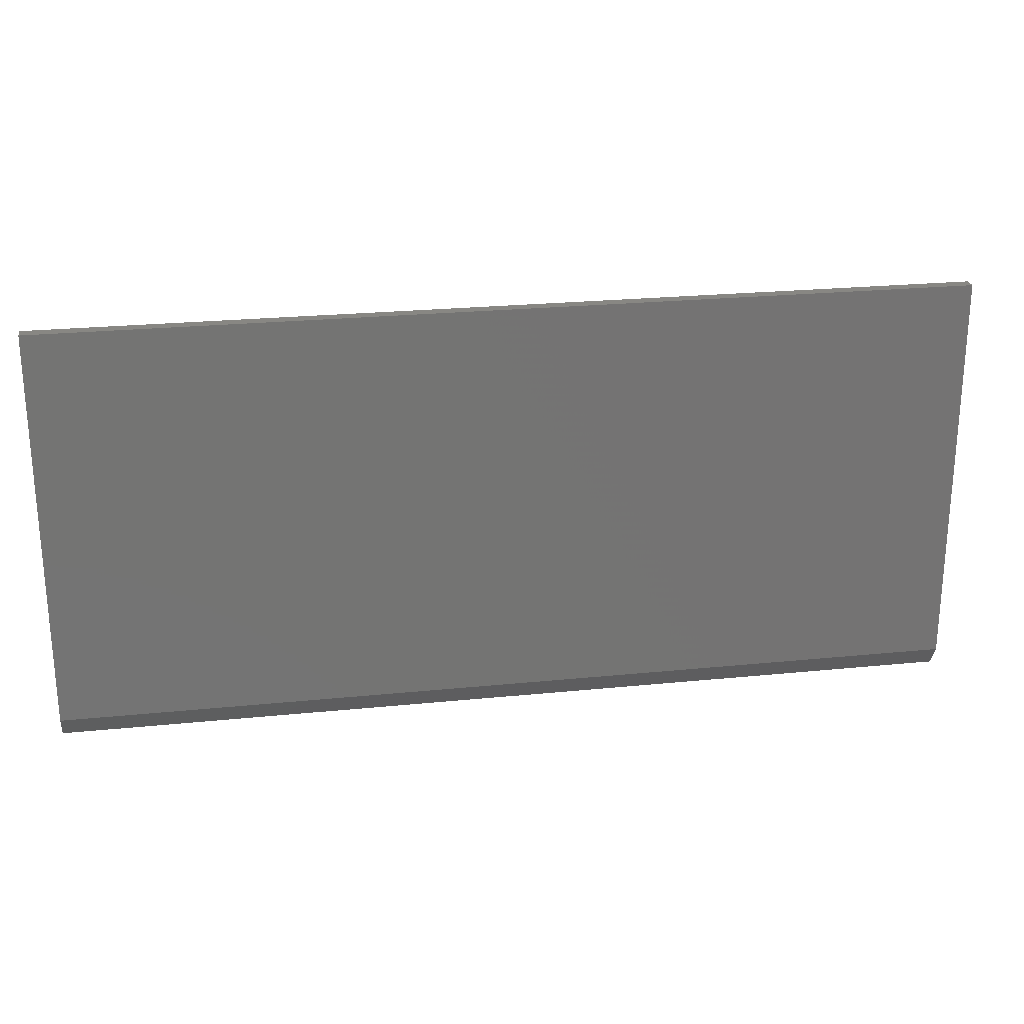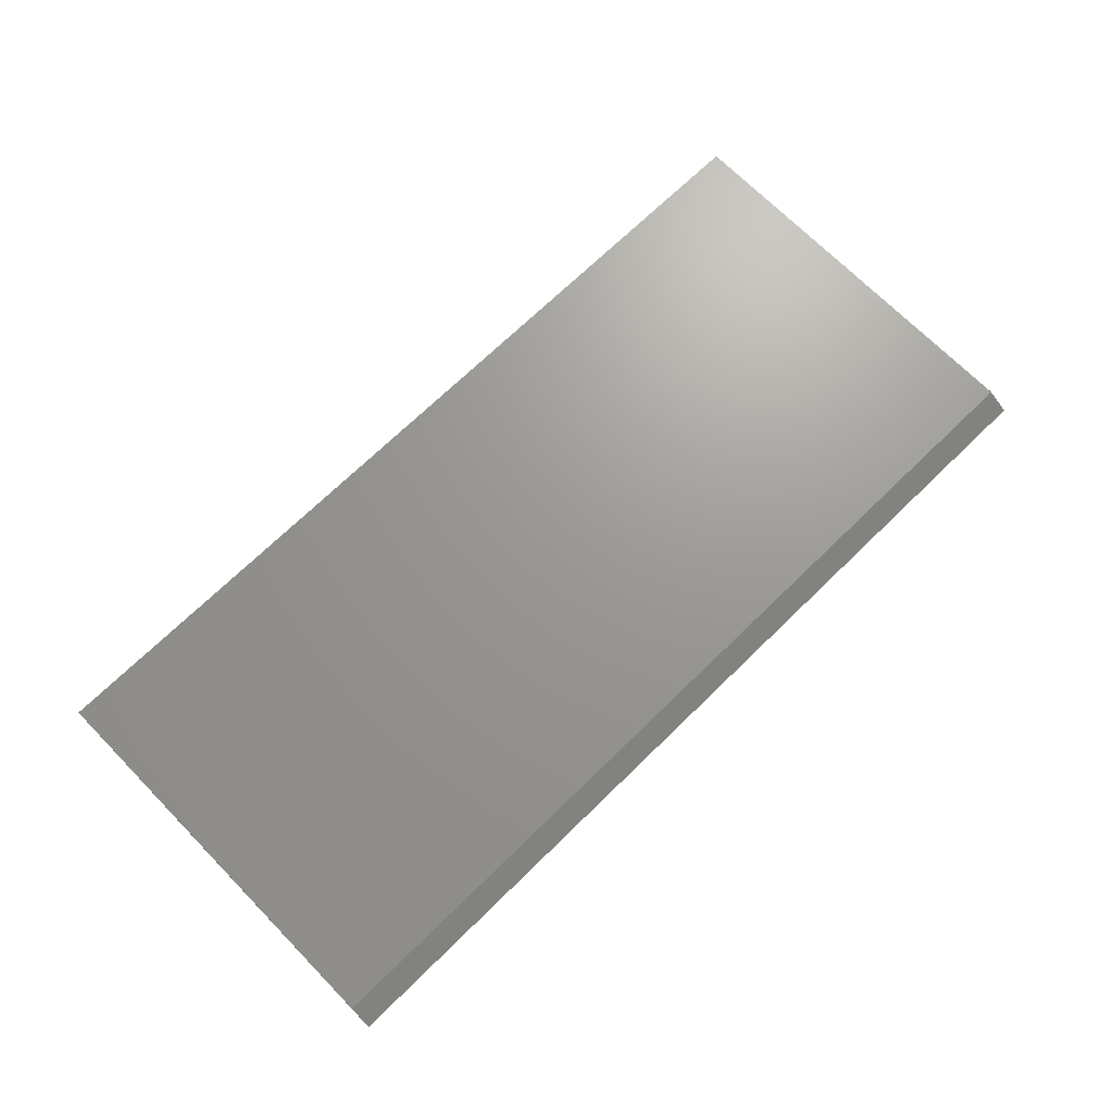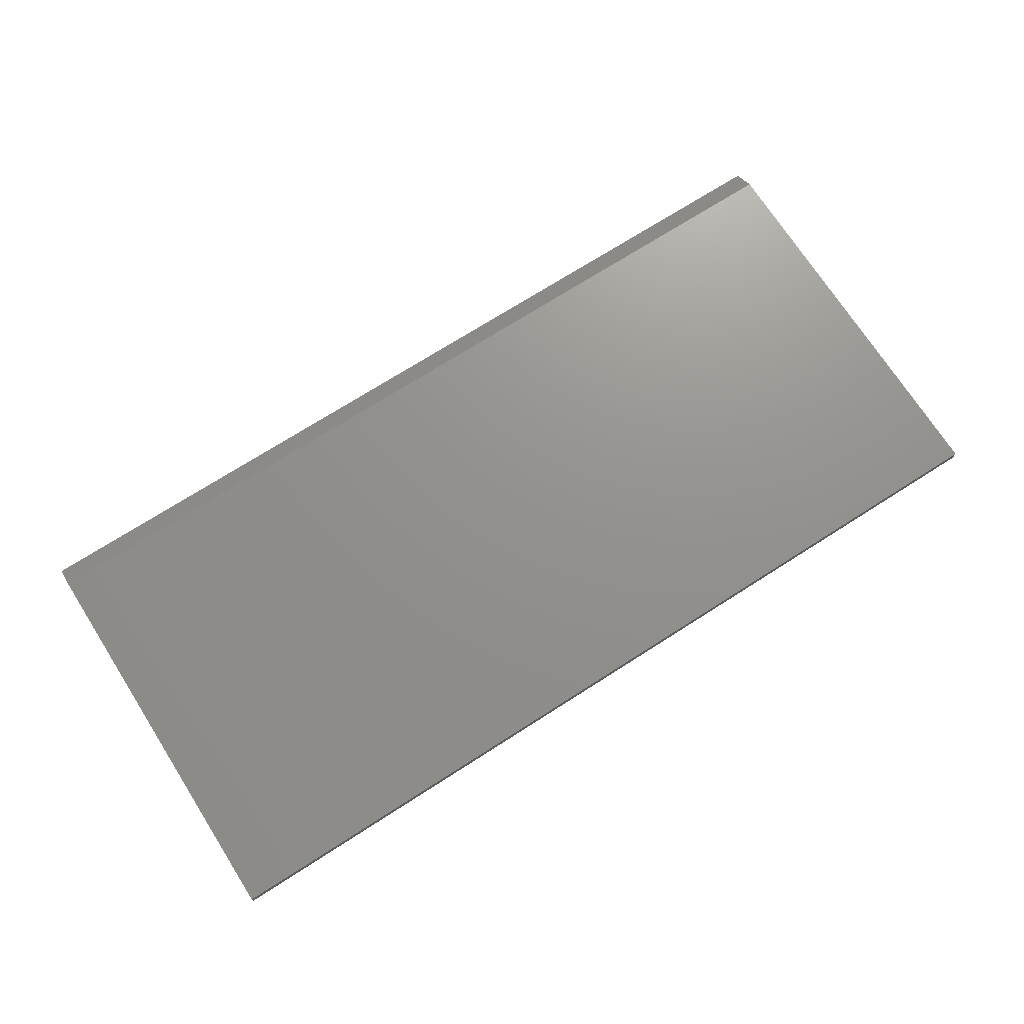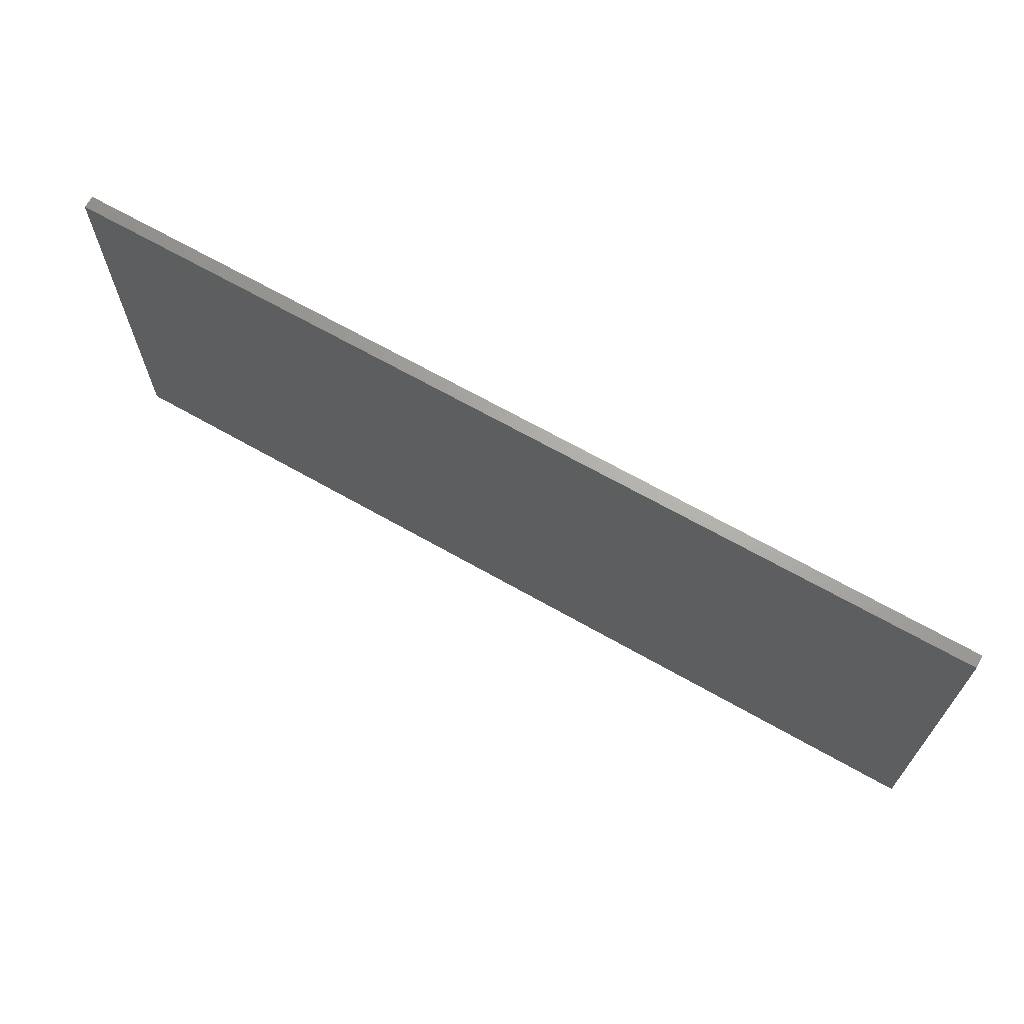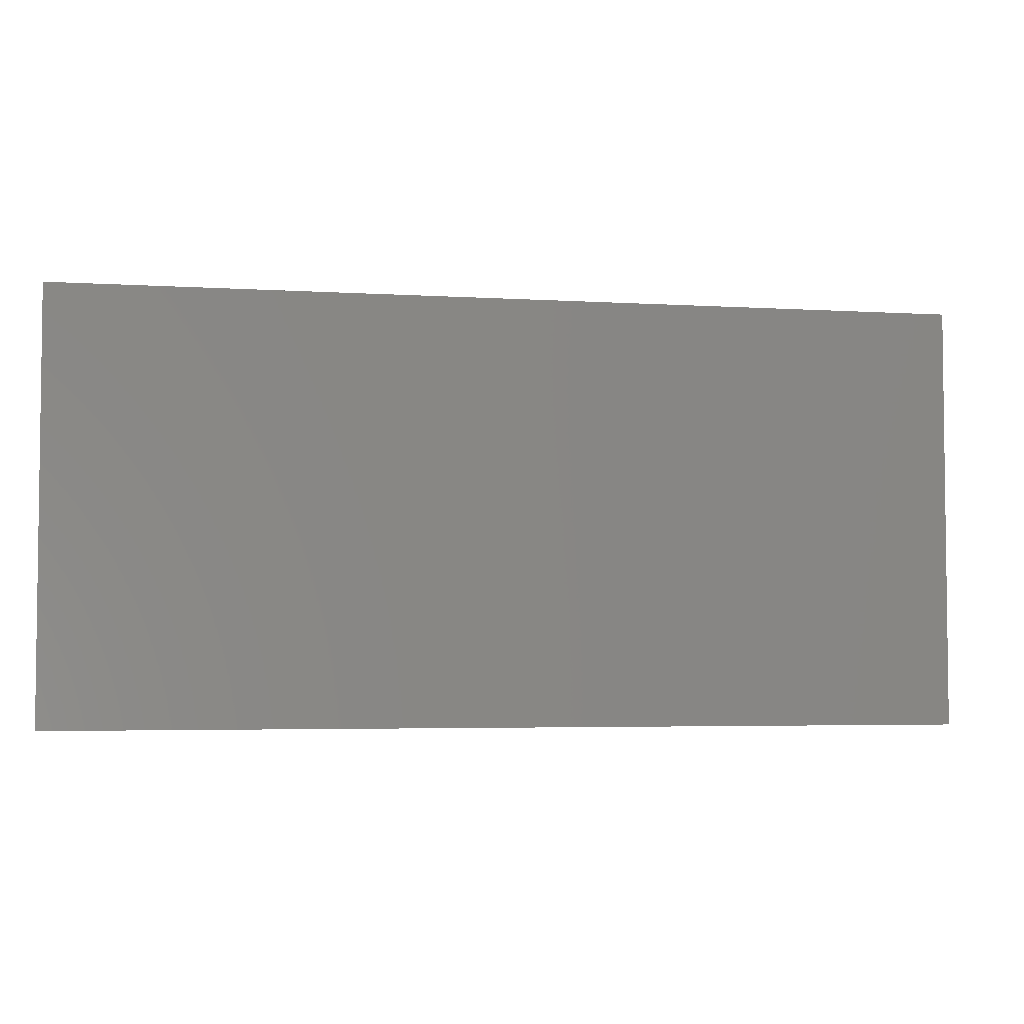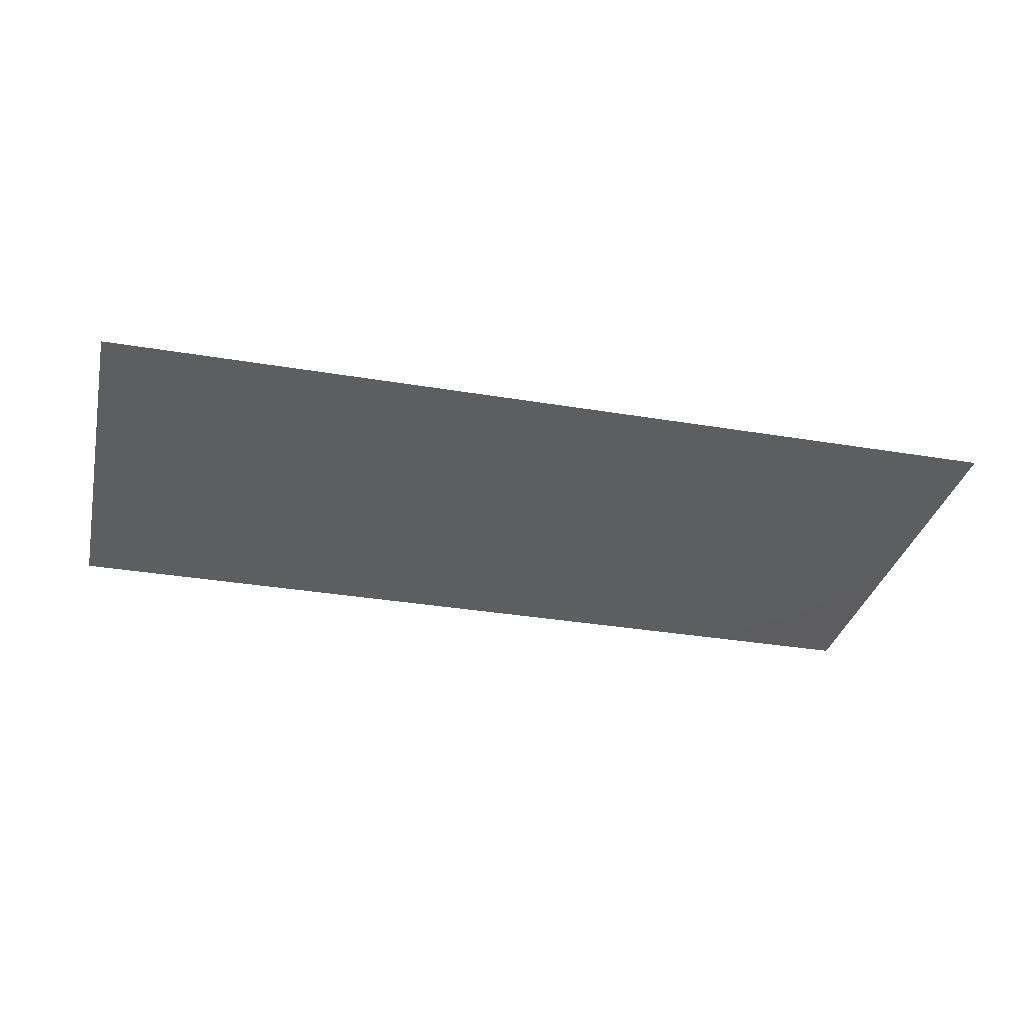
<metadata>
{"format":"stl","ext":"stl","renderer":"f3d","projection":"perspective","resolution":1024,"background":"white","views":[{"elev":24.2,"azim":-9.5,"up":"+Y"},{"elev":69.8,"azim":-44.4,"up":"+Z"},{"elev":71.9,"azim":147.4,"up":"+Z"},{"elev":67.4,"azim":29.7,"up":"+Y"},{"elev":-4.2,"azim":168.6,"up":"+Y"},{"elev":-33.3,"azim":-13.0,"up":"+Z"}]}
</metadata>
<code>
# stl→obj: 11 verts, 12 faces
v 0 17.32 10
v 0 340 10
v 0 0 0
v 0 340 0
v 730 0 0
v 730 340 0
v 730 17.32 10
v 730 340 10
v -2.22e-13 17.32 10
v -2.22e-13 -6.939e-15 -3.469e-15
v 730 -6.939e-15 -3.469e-15
f 1 2 3
f 3 2 4
f 5 6 7
f 7 6 8
f 2 8 4
f 4 8 6
f 7 8 1
f 1 8 2
f 6 5 4
f 4 5 3
f 9 10 7
f 7 10 11

</code>
